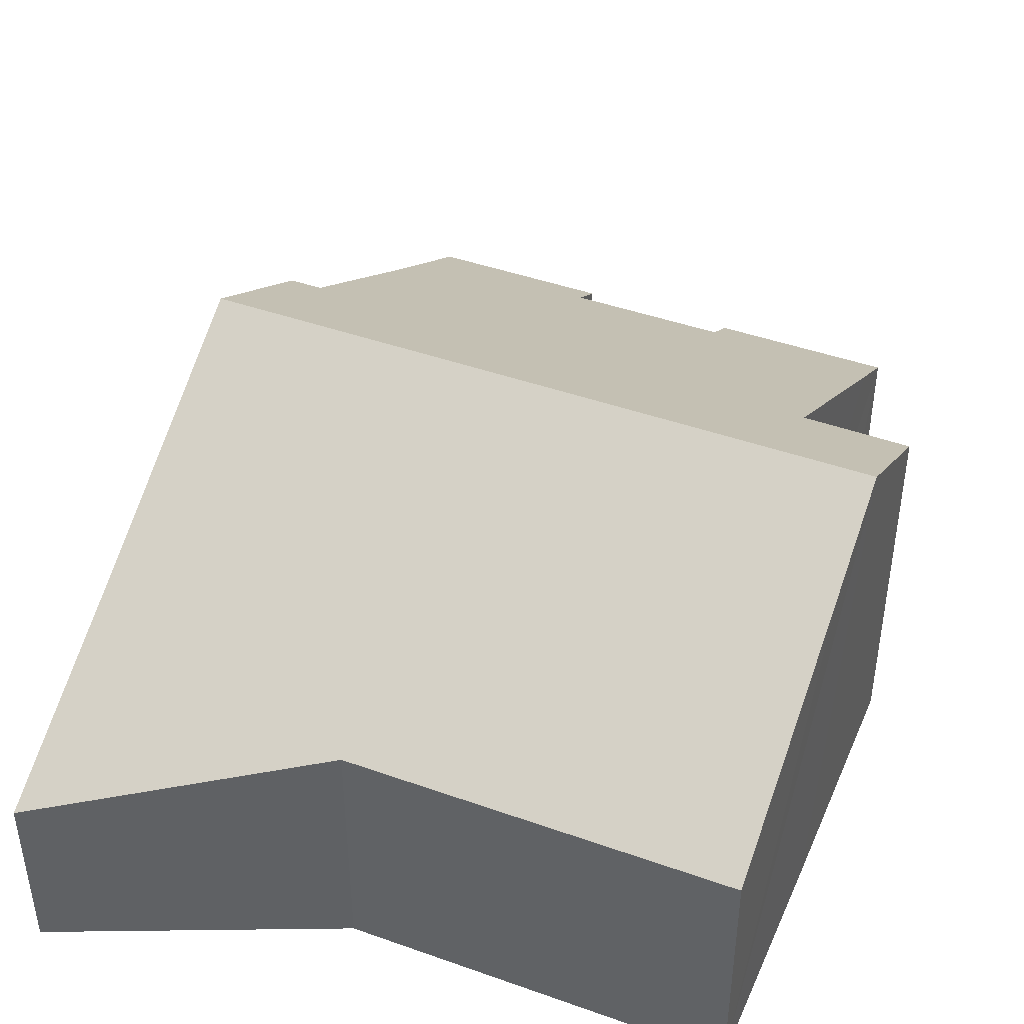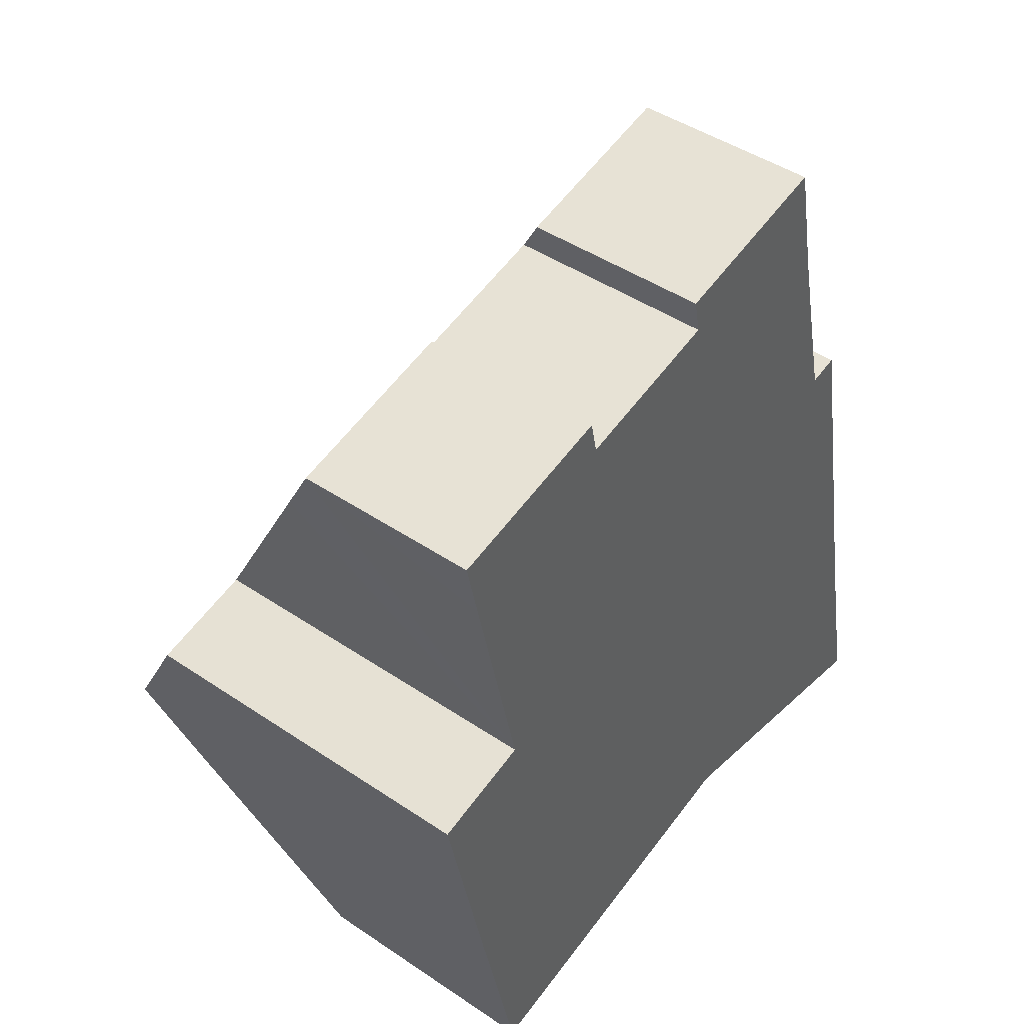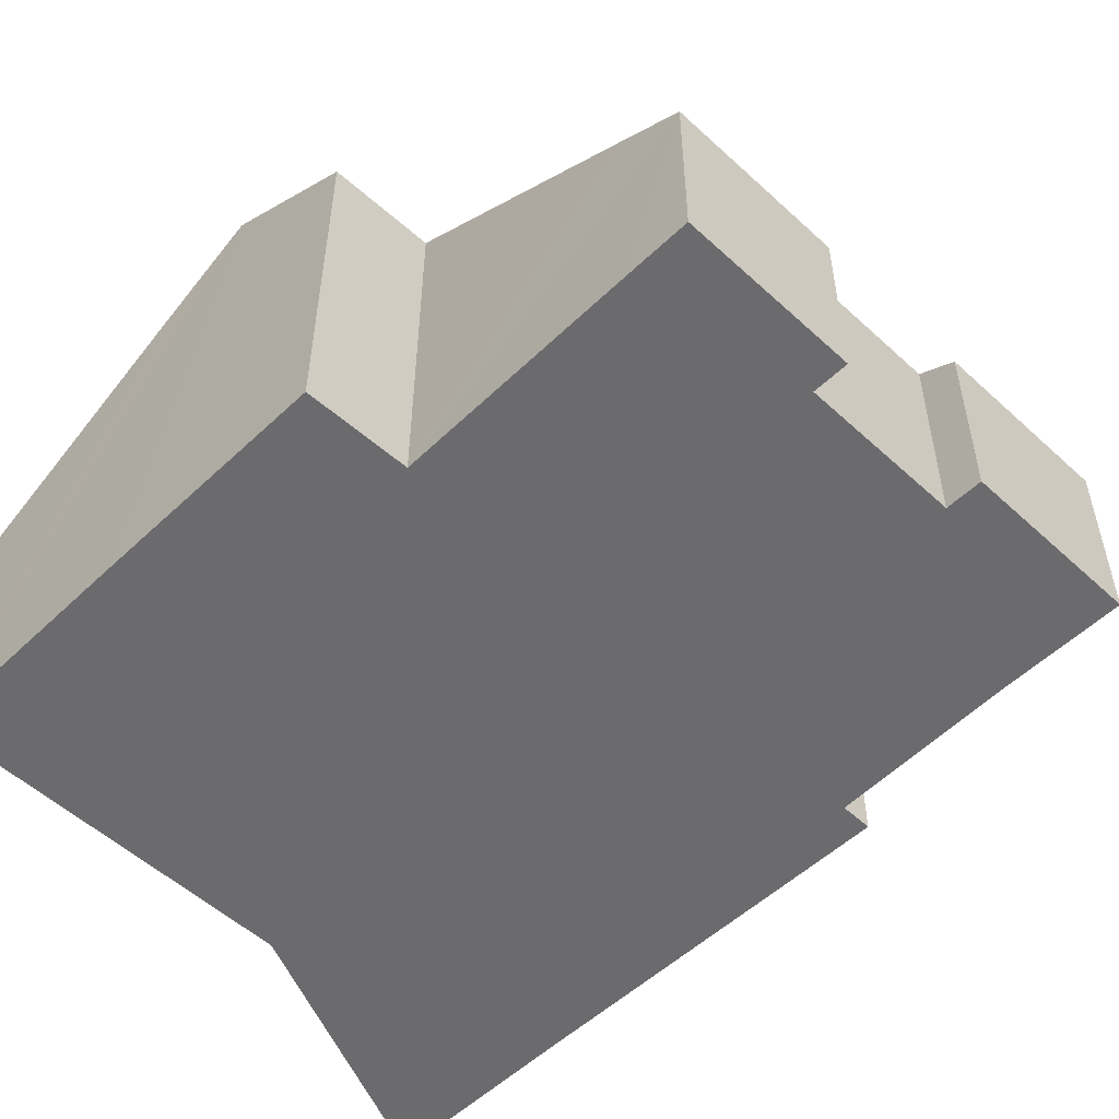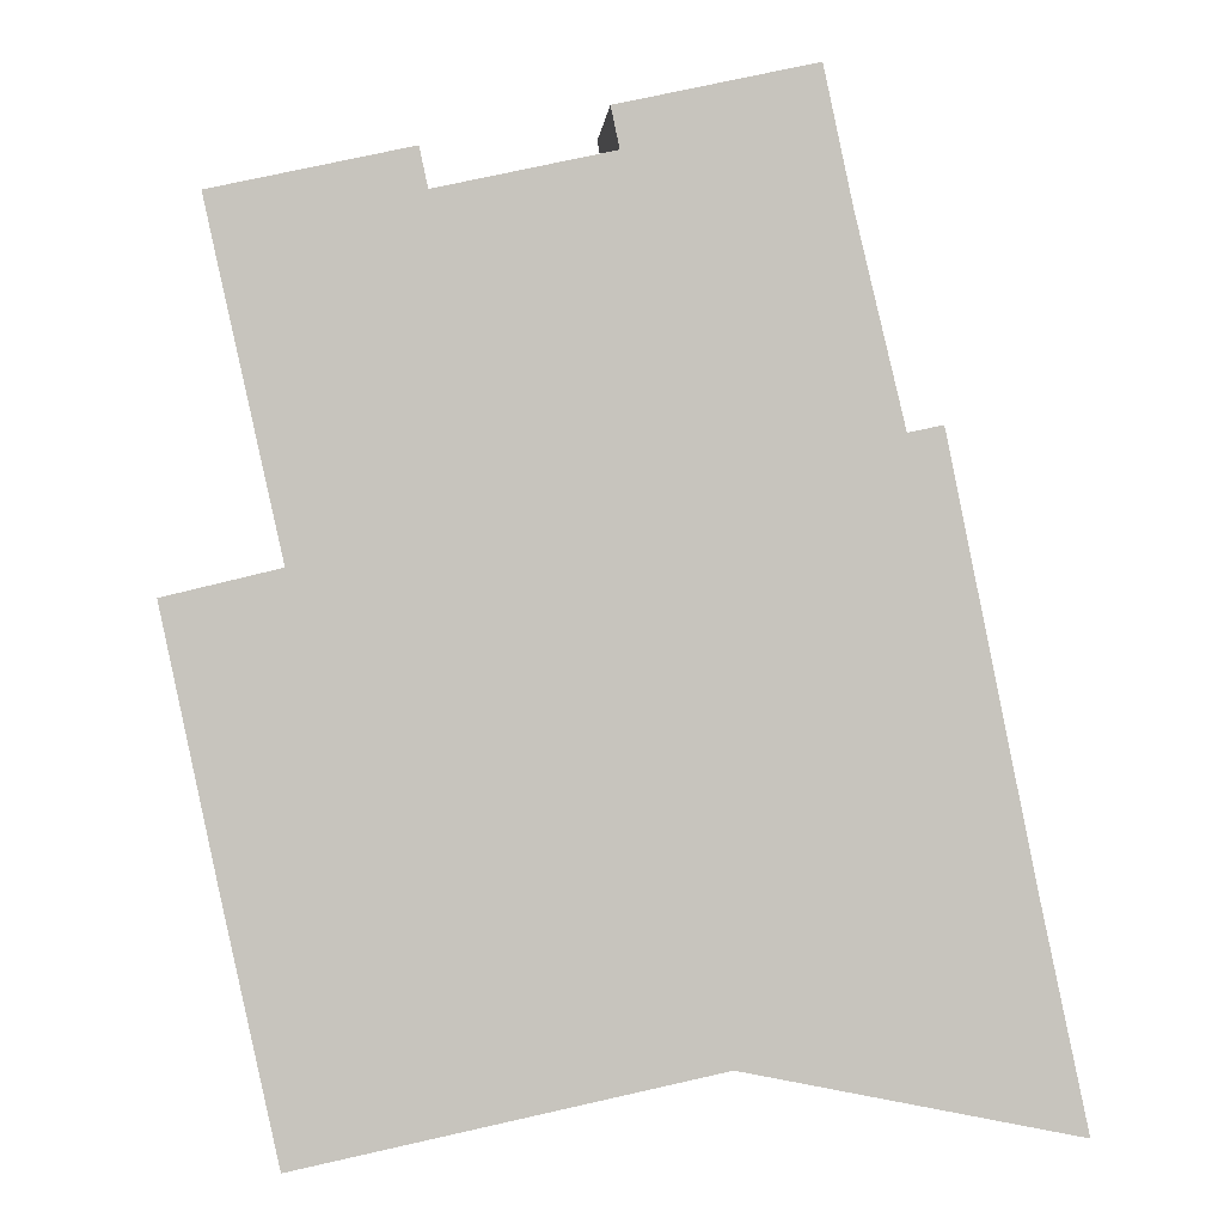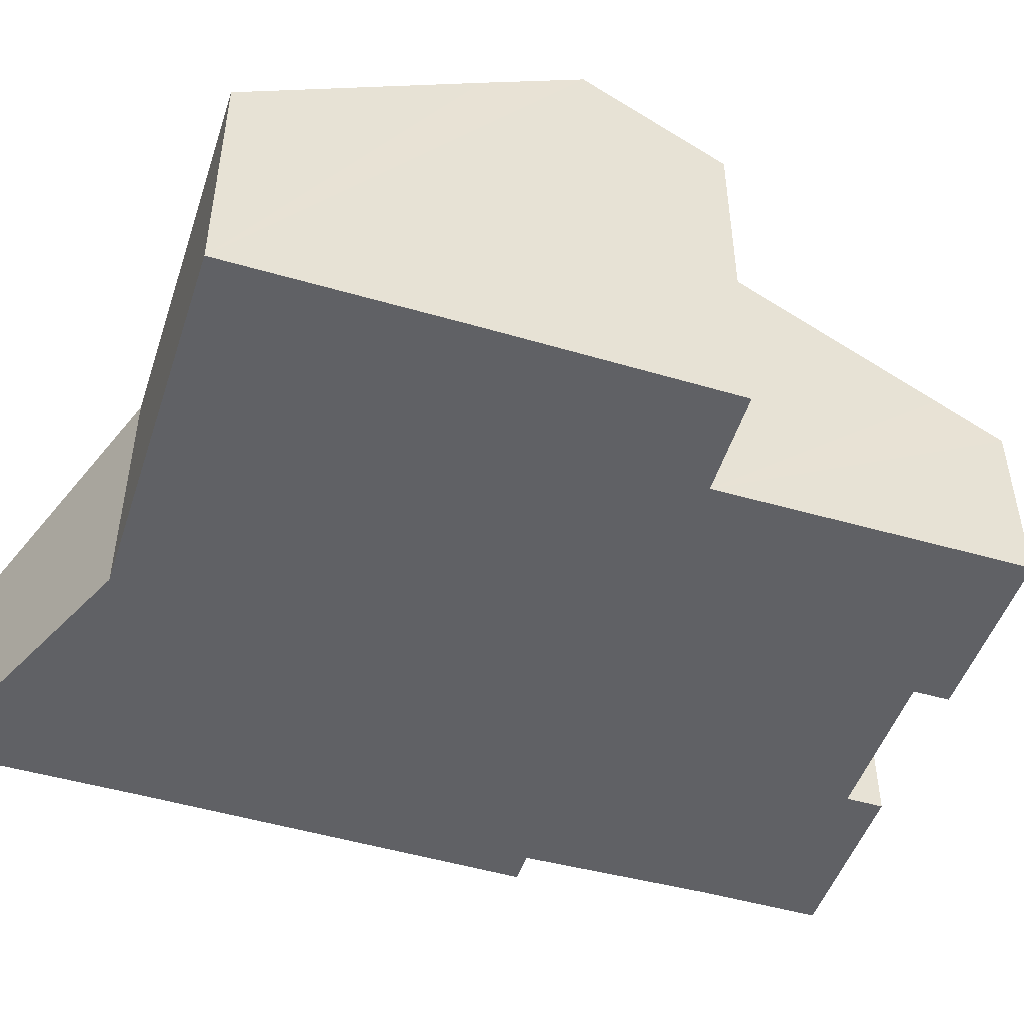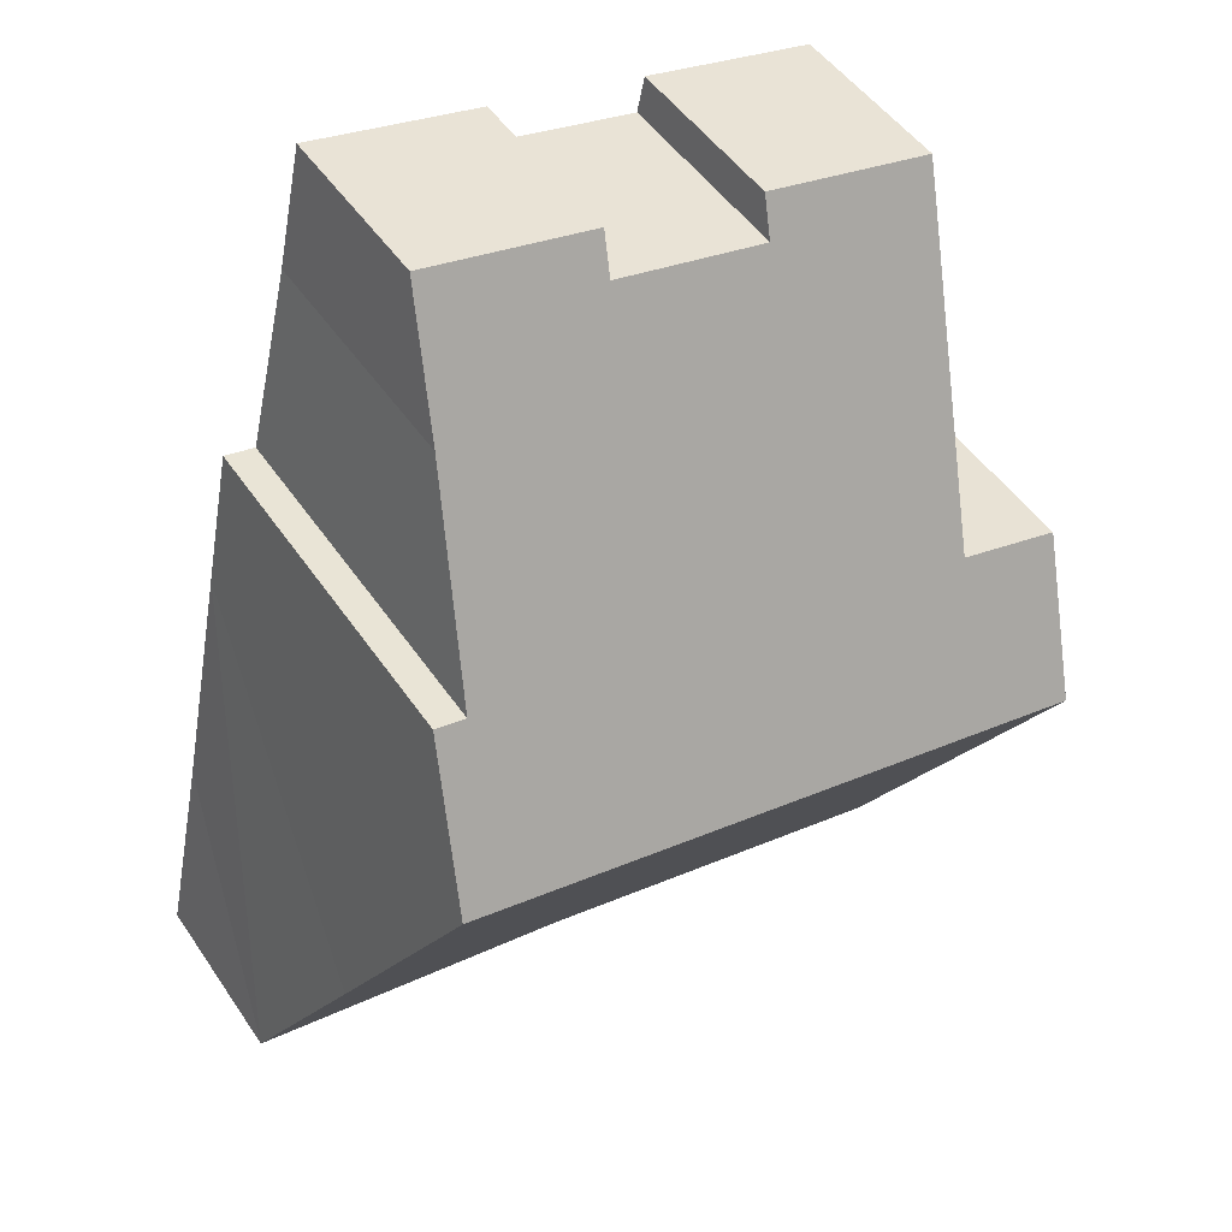
<metadata>
{"format":"obj","ext":"obj","renderer":"f3d","projection":"perspective","resolution":1024,"background":"white","views":[{"elev":43.6,"azim":-169.4,"up":"+Y"},{"elev":45.3,"azim":-52.1,"up":"+Z"},{"elev":-53.5,"azim":-56.6,"up":"+Y"},{"elev":0.7,"azim":-3.7,"up":"+Z"},{"elev":-48.6,"azim":-120.1,"up":"+Y"},{"elev":48.8,"azim":147.3,"up":"+Z"}]}
</metadata>
<code>
v  0.903 6.9 -4.336
v  8.441 4.495 -6.99
v  1.781 4.494 -8.422
v  0.52 7.981 -2.498
v  12.1 7.981 -0.01
v  13 5.407 -4.39
v  13.79 3.24 -8.07
v  9.75 3.239 7.909
v  6.753 3.623 6.583
v  6.613 3.239 7.235
v  3.808 3.247 6.619
v  0.896 3.913 4.81
v  0.653 3.247 5.941
v  3.945 3.623 5.98
v  1.853 6.485 0.447
v  10.21 4.508 5.755
v  11.01 6.468 2.444
v  11.57 6.47 2.561
v  0 6.512 3.987e-16
v  0 0 0
v  1.853 -2.737e-17 0.447
v  0.653 -3.638e-16 5.941
v  3.808 -4.053e-16 6.619
v  3.945 -3.662e-16 5.98
v  6.753 -4.031e-16 6.583
v  6.613 -4.43e-16 7.235
v  9.75 -4.843e-16 7.909
v  11.57 -1.568e-16 2.561
v  11.01 -1.497e-16 2.444
v  0.896 -2.945e-16 4.81
v  1.781 5.157e-16 -8.422
v  0.903 2.655e-16 -4.336
v  0.52 1.53e-16 -2.498
v  10.21 -3.524e-16 5.755
v  12.1 6.123e-19 -0.01
v  13 2.688e-16 -4.39
v  13.79 4.941e-16 -8.07
v  8.441 4.28e-16 -6.99
g defaultobject
f 1 2 3
f 2 1 4
f 2 4 5
f 2 5 6
f 2 6 7
f 8 9 10
f 11 12 13
f 12 11 14
f 12 14 15
f 15 14 9
f 15 9 8
f 15 8 16
f 15 16 17
f 15 17 4
f 4 17 5
f 5 17 18
f 4 19 15
f 20 15 19
f 15 20 21
f 22 11 13
f 11 22 23
f 24 9 14
f 9 24 25
f 26 8 10
f 8 26 27
f 17 28 18
f 28 17 29
f 21 12 15
f 12 21 13
f 13 21 30
f 13 30 22
f 25 10 9
f 10 25 26
f 31 1 3
f 1 31 4
f 4 31 32
f 4 32 19
f 19 32 20
f 20 32 33
f 11 24 14
f 24 11 23
f 8 34 16
f 34 8 27
f 16 29 17
f 29 16 34
f 28 5 18
f 5 28 6
f 6 28 35
f 6 35 7
f 7 35 36
f 7 36 37
f 7 38 2
f 38 7 37
f 38 3 2
f 3 38 31
f 36 38 37
f 38 36 35
f 38 35 31
f 31 35 28
f 31 28 29
f 31 29 34
f 31 34 27
f 31 27 32
f 32 27 25
f 25 27 26
f 25 33 32
f 33 25 21
f 21 25 24
f 21 24 30
f 30 24 23
f 30 23 22
f 20 33 21

</code>
